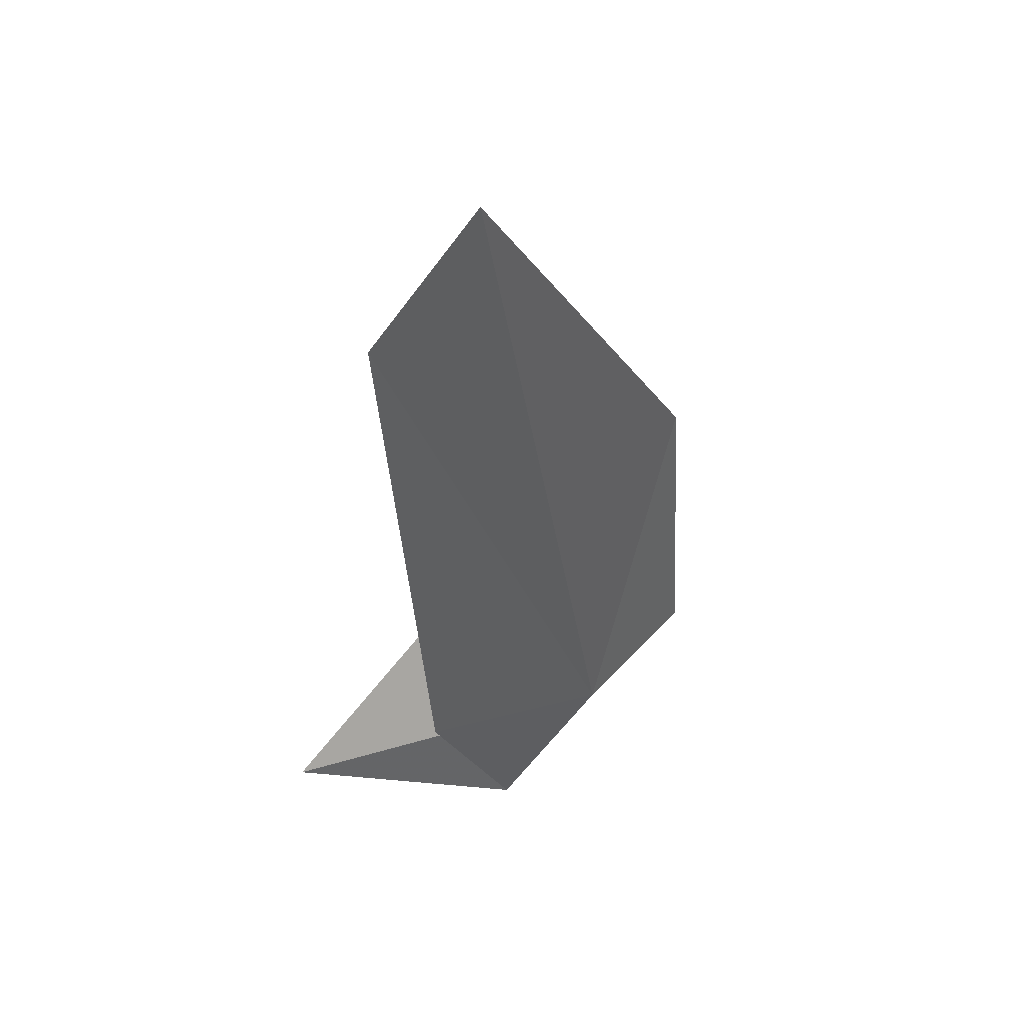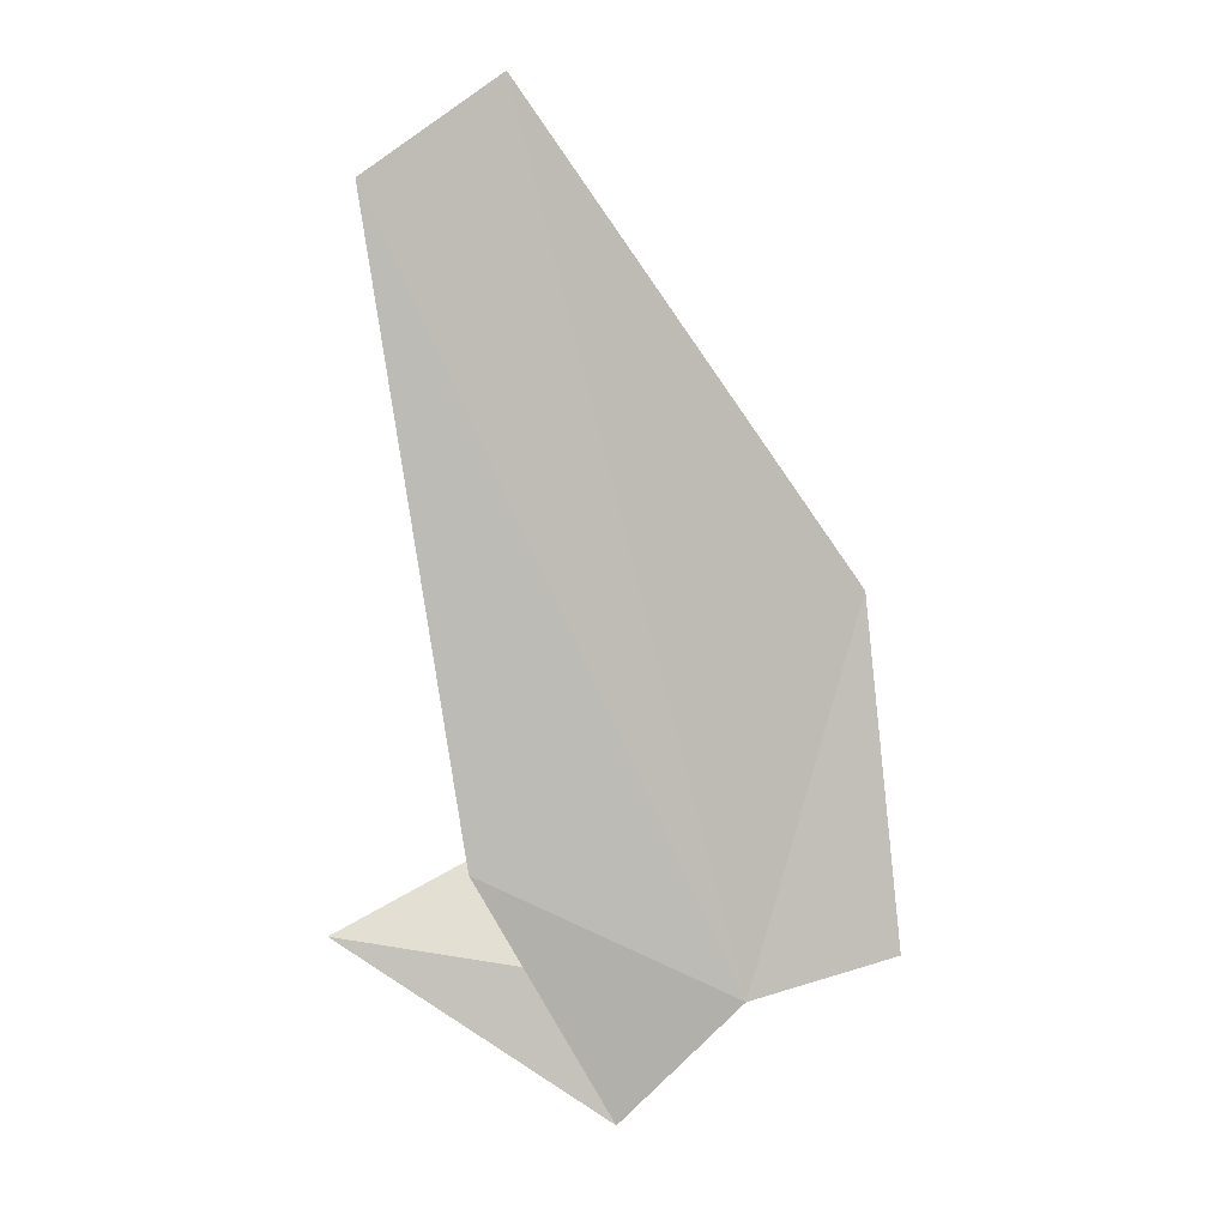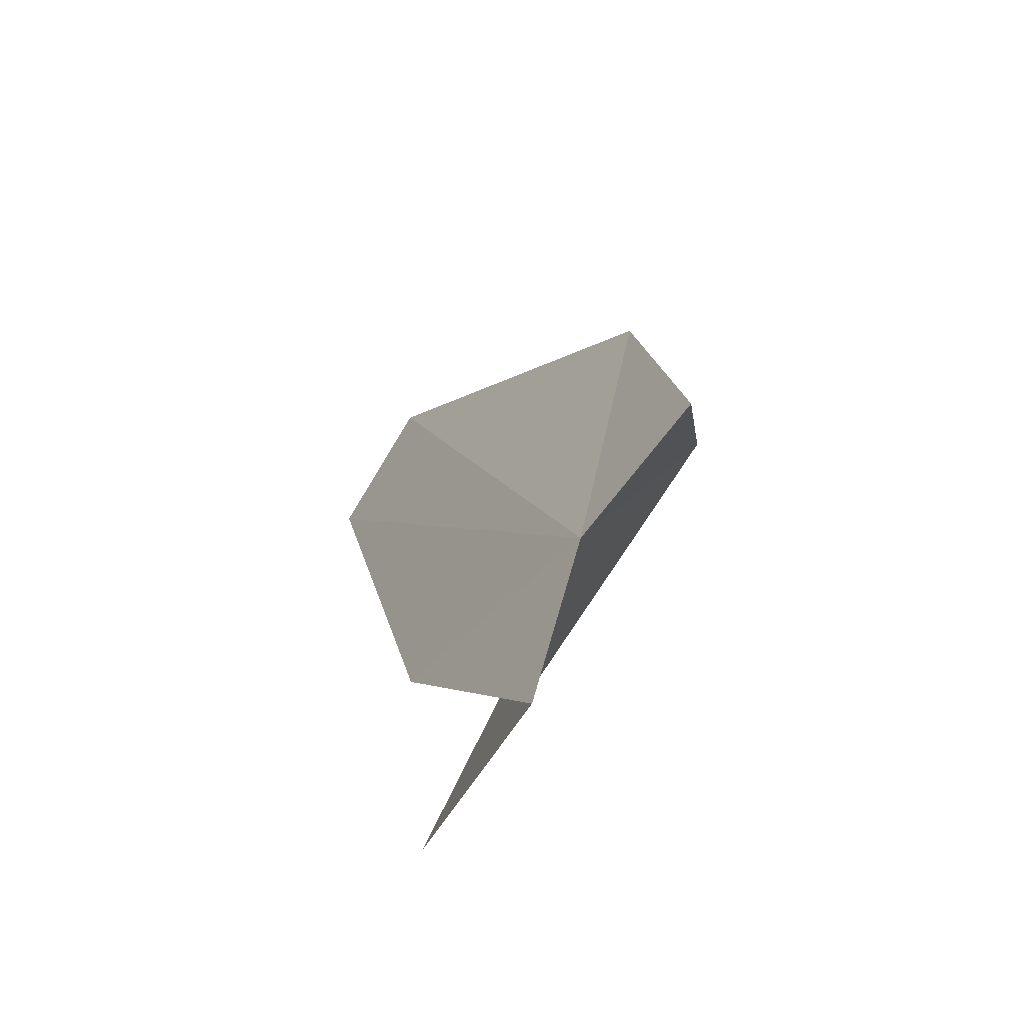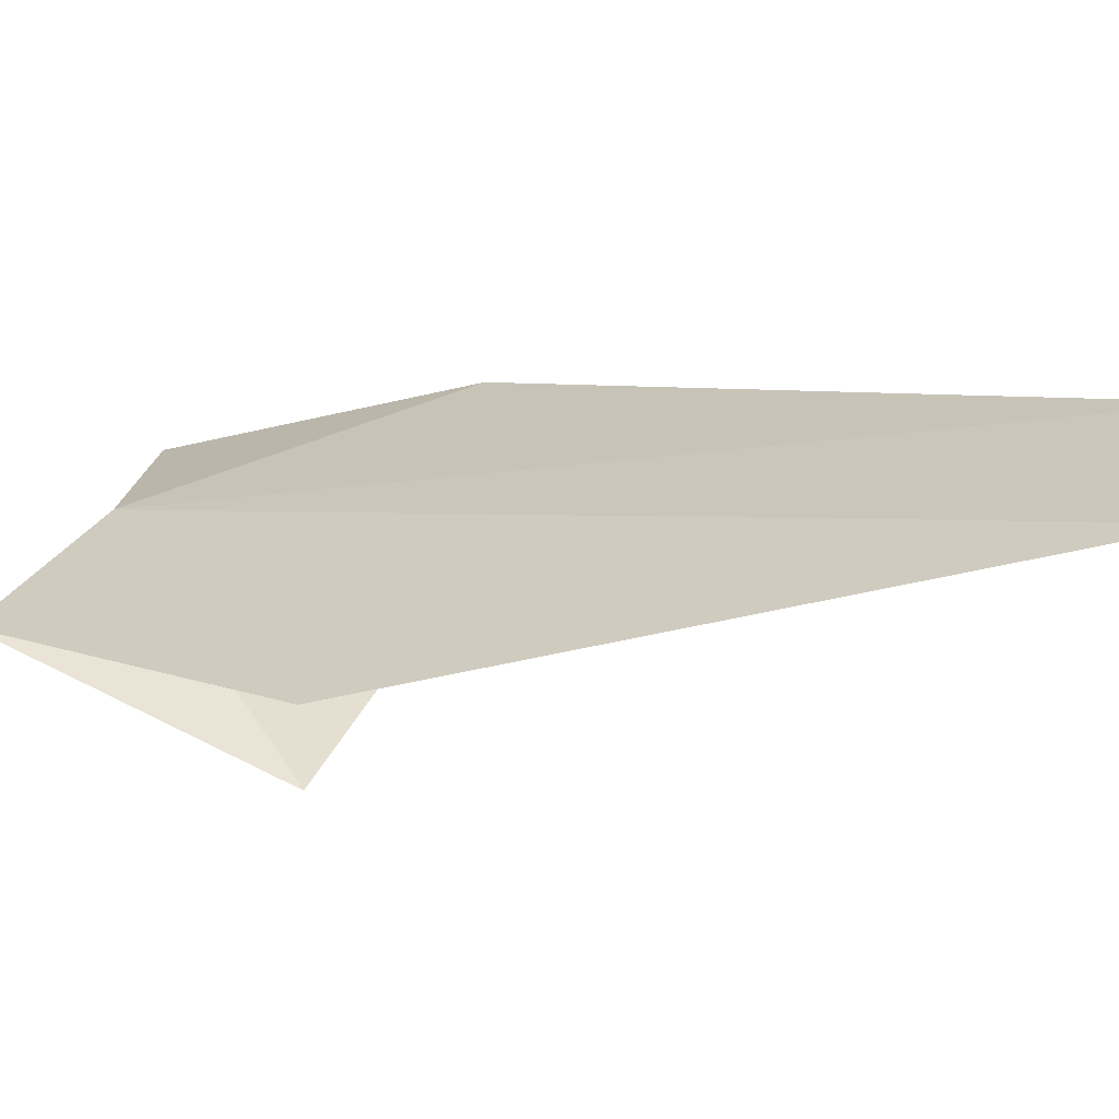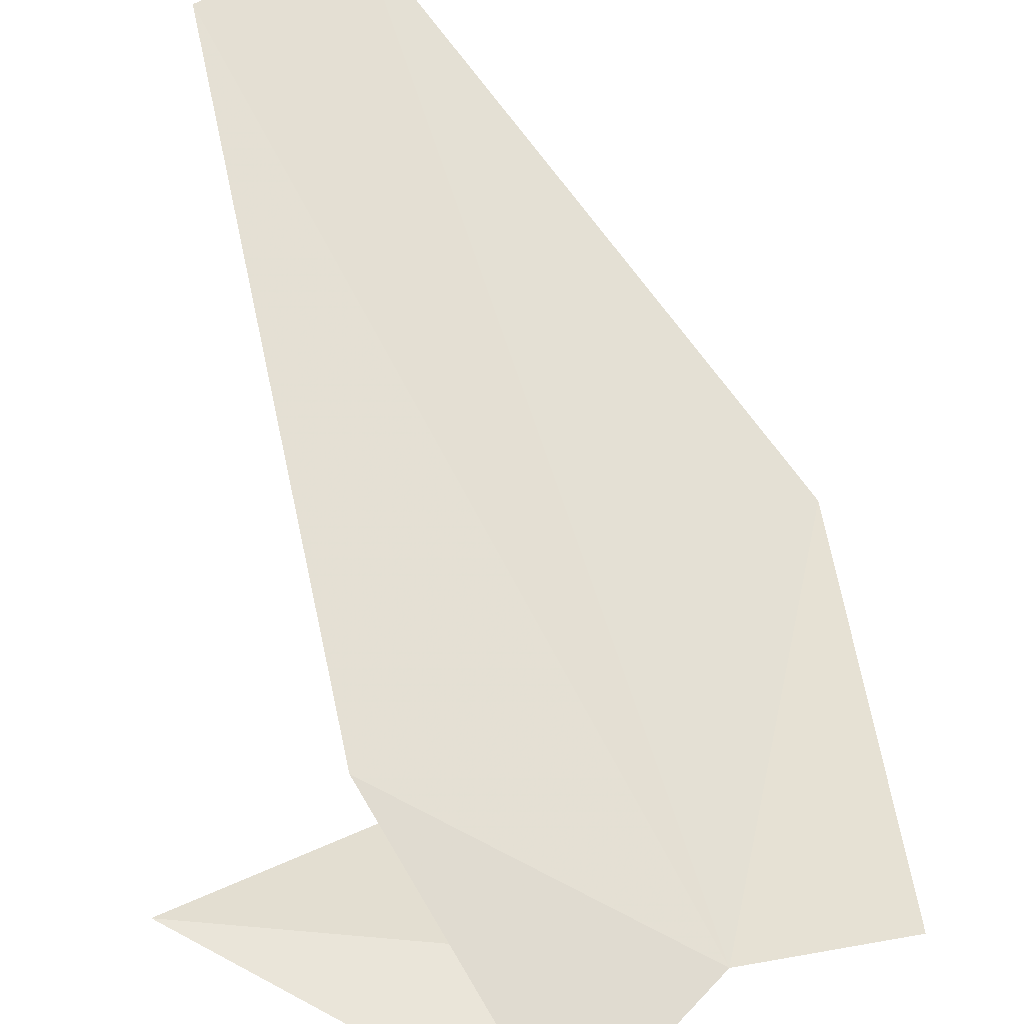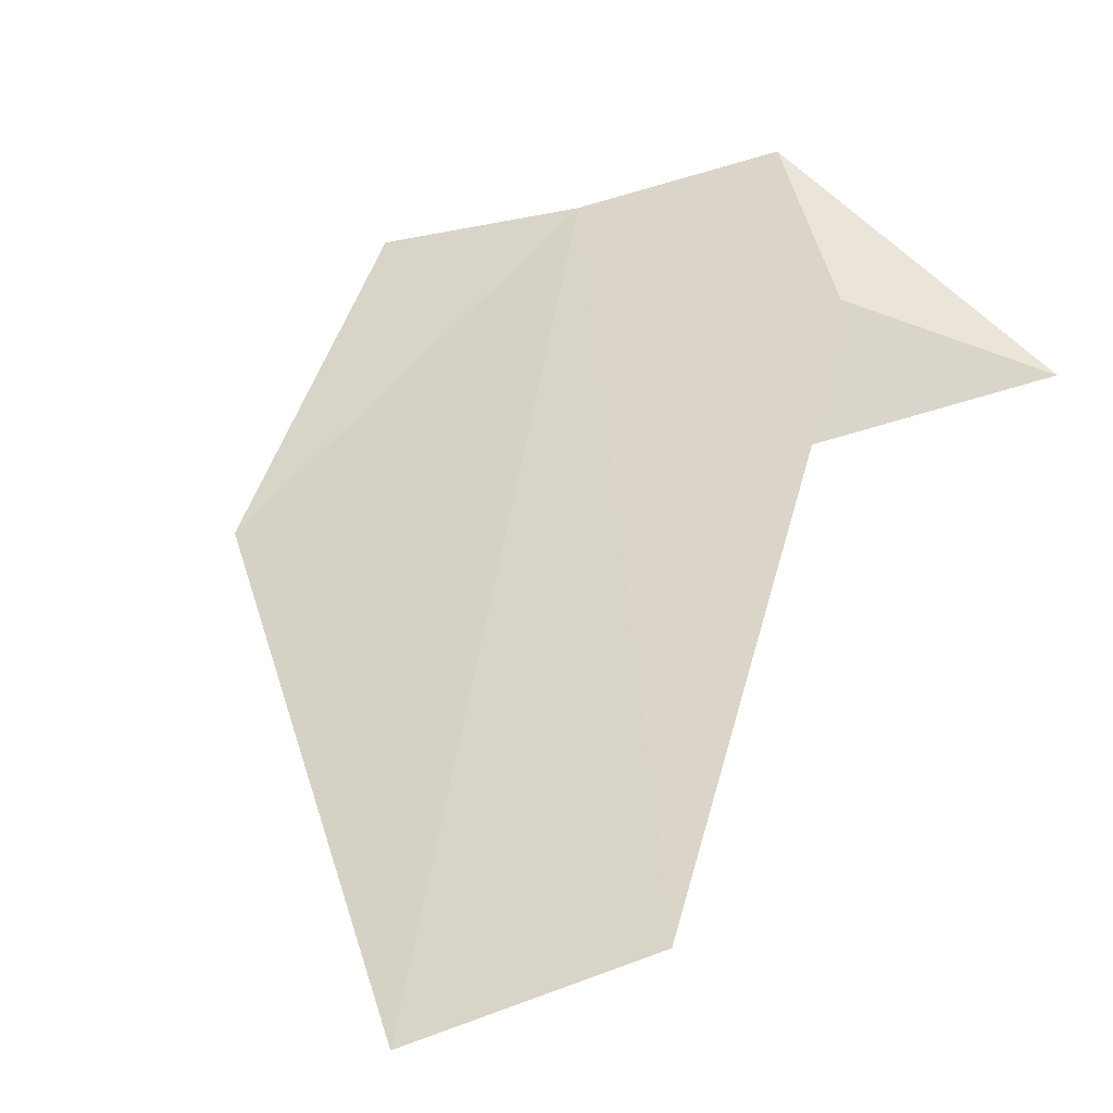
<metadata>
{"format":"obj","ext":"obj","renderer":"f3d","projection":"perspective","resolution":1024,"background":"white","views":[{"elev":40.3,"azim":-26.2,"up":"+Y"},{"elev":0.1,"azim":3.6,"up":"+Y"},{"elev":-69.9,"azim":68.7,"up":"+Y"},{"elev":16.5,"azim":139.7,"up":"+Z"},{"elev":58.4,"azim":-4.1,"up":"+Z"},{"elev":47.1,"azim":-158.8,"up":"+Z"}]}
</metadata>
<code>
v 19.74 25.5 23.96
v 20.28 29.13 22.4
v 14.89 26.24 24.12
v 18.24 24.06 23.98
v 21.56 25.97 23.33
v 16.64 27.06 24.96
v 21.13 30.26 23.65
v 15.55 34.7 26.02
v 17.14 35.93 25.61
f 1 3 2
f 1 4 3
f 1 2 5
f 1 6 4
f 1 5 7
f 1 8 6
f 1 7 9
f 1 9 8

</code>
